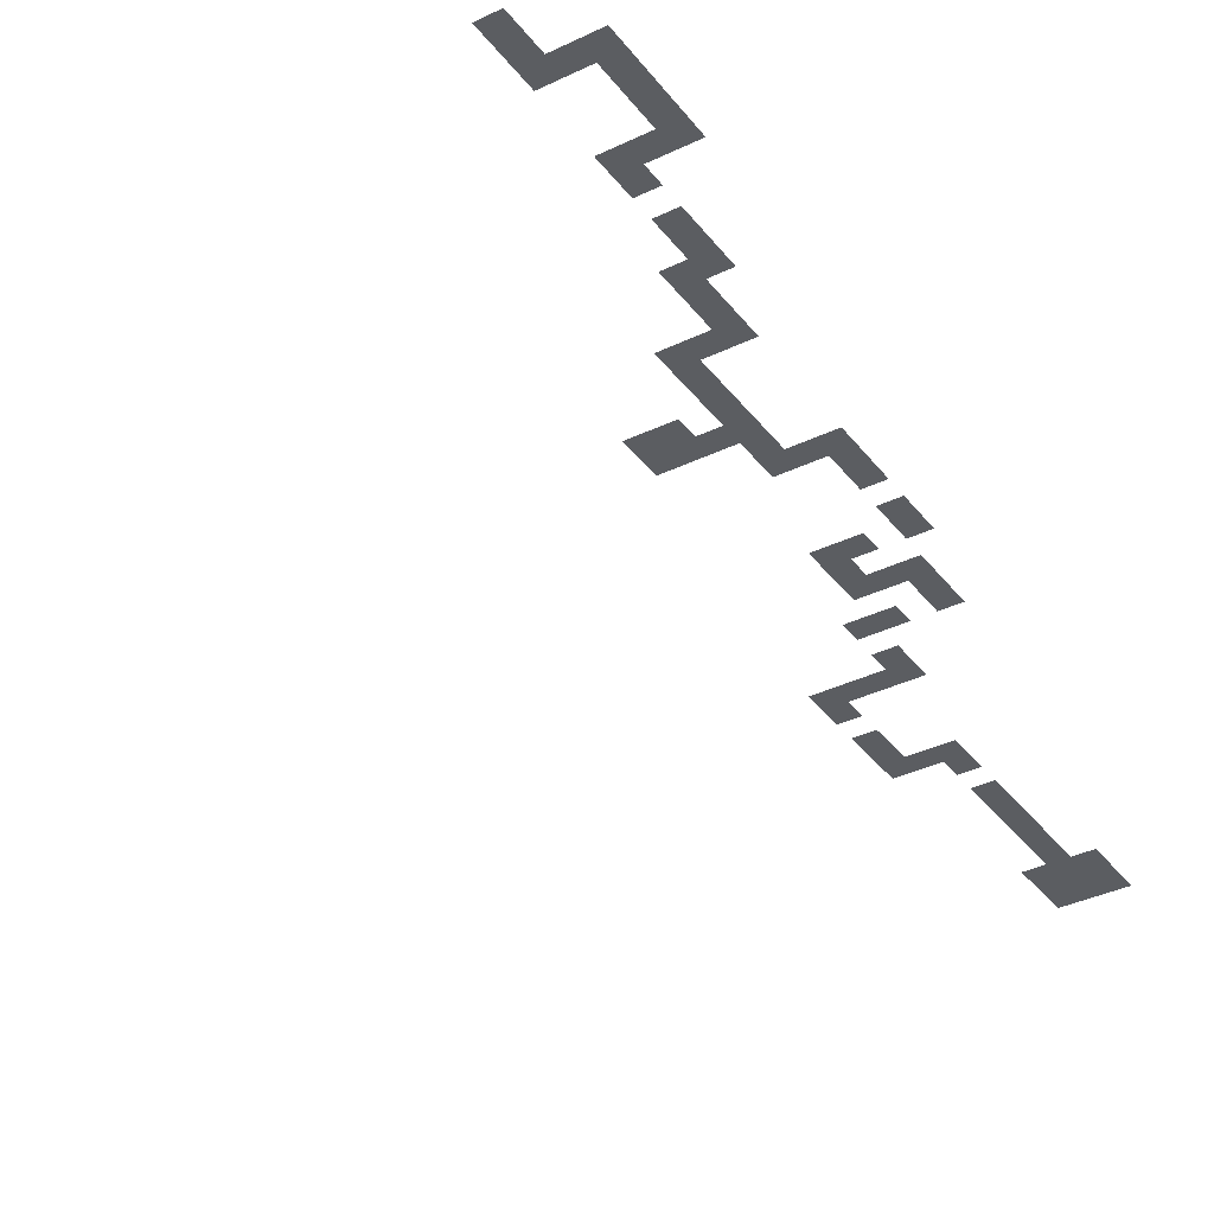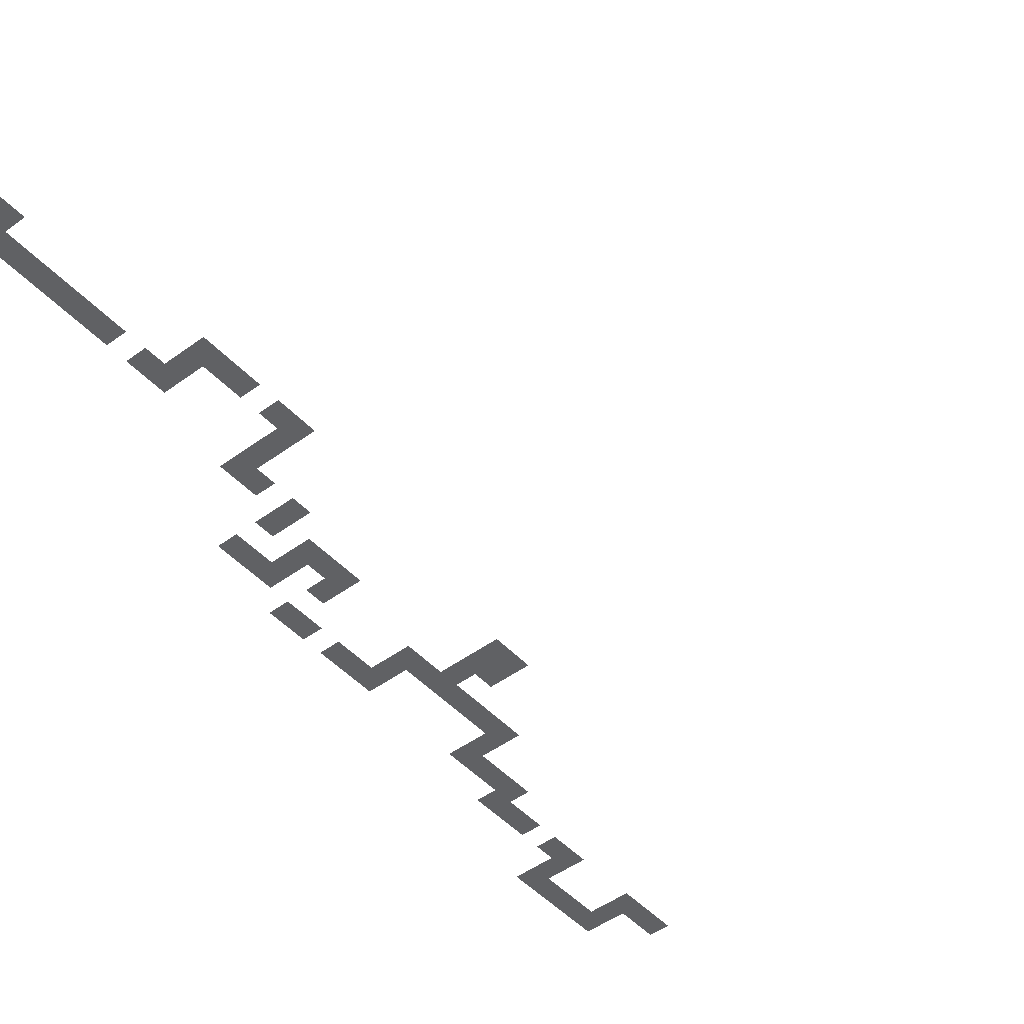
<metadata>
{"format":"obj","ext":"obj","renderer":"f3d","projection":"perspective","resolution":1024,"background":"white","views":[{"elev":-36.2,"azim":-147.6,"up":"+Z"},{"elev":-46.8,"azim":40.0,"up":"+Z"}]}
</metadata>
<code>
v -6250 -500 0
v -6500 -500 0
v -6500 -250 0
v -6250 -250 0
v -6250 -750 0
v -6500 -750 0
v -6500 -1000 0
v -6750 -1000 0
v -6750 -750 0
v -6750 -1250 0
v -7000 -1250 0
v -7000 -1000 0
v -6750 -1500 0
v -7000 -1500 0
v -6750 -1750 0
v -7000 -1750 0
v -6500 -2000 0
v -6750 -2000 0
v -6500 -1750 0
v -6250 -2250 0
v -6500 -2250 0
v -6250 -2000 0
v -6250 -2750 0
v -6500 -2750 0
v -6500 -2500 0
v -6250 -2500 0
v -6250 -3000 0
v -6500 -3000 0
v -6000 -3500 0
v -6250 -3500 0
v -6250 -3250 0
v -6000 -3250 0
v -6000 -3750 0
v -6250 -3750 0
v -5750 -4000 0
v -6000 -4000 0
v -5750 -3750 0
v -5500 -4250 0
v -5750 -4250 0
v -5500 -4000 0
v -5500 -4500 0
v -5750 -4500 0
v -5000 -5000 0
v -5250 -5000 0
v -5250 -4750 0
v -5000 -4750 0
v -5500 -5000 0
v -5500 -4750 0
v -5500 -5250 0
v -5750 -5250 0
v -5750 -5000 0
v -5750 -5500 0
v -6000 -5500 0
v -6000 -5250 0
v -6000 -5750 0
v -6250 -5750 0
v -6250 -5500 0
v -6000 -6000 0
v -6250 -6000 0
v -6000 -6500 0
v -6250 -6500 0
v -6250 -6250 0
v -6000 -6250 0
v -5250 -7000 0
v -5500 -7000 0
v -5500 -6750 0
v -5250 -6750 0
v -5500 -7250 0
v -5750 -7250 0
v -5750 -7000 0
v -5750 -7500 0
v -6000 -7500 0
v -6000 -7250 0
v -4500 -8500 0
v -4750 -8500 0
v -4750 -8250 0
v -4500 -8250 0
v -5000 -8500 0
v -5000 -8250 0
v -4250 -9500 0
v -4500 -9500 0
v -4500 -9250 0
v -4250 -9250 0
v -4500 -9750 0
v -4750 -9750 0
v -4750 -9500 0
v -4750 -10000 0
v -5000 -10000 0
v -5000 -9750 0
v -4750 -10500 0
v -5000 -10500 0
v -5000 -10250 0
v -4750 -10250 0
v -4750 -10750 0
v -5000 -10750 0
v -4750 -11000 0
v -5000 -11000 0
v -4750 -11250 0
v -5000 -11250 0
v -4750 -11500 0
v -5000 -11500 0
v -4750 -11750 0
v -5000 -11750 0
v -4750 -12000 0
v -5000 -12000 0
v -6250 -1000 0
v -4750 -5000 0
v -4750 -4750 0
v -5500 -5500 0
v -5250 -7250 0
v -4250 -9750 0
v -7000 -750 0
v -5750 -4750 0
v -6250 -5250 0
v -6000 -7000 0
v -5000 -9500 0
v -6250 -1750 0
v -6000 -3000 0
v -5500 -3750 0
v -5000 -4500 0
v -4750 -4500 0
v -5500 -6500 0
v -5250 -6500 0
v -4250 -8500 0
v -4250 -8250 0
v -7000 -2000 0
v -6500 -3250 0
v -6250 -4000 0
v -5250 -8500 0
v -5250 -8250 0
v -5250 -4500 0
v -5750 -6750 0
v -5750 -6500 0
v -5250 -7750 0
v -5500 -7750 0
v -5500 -7500 0
v -5250 -7500 0
v -6000 -6750 0
v -6250 -6750 0
v -5750 -7750 0
v -6000 -7750 0
v -4250 -8750 0
v -4500 -8750 0
v -5000 -7750 0
v -5000 -7500 0
v -5250 -8000 0
v -5000 -8000 0
v -4500 -9000 0
v -4250 -9000 0
v -4500 -12500 0
v -5250 -12500 0
v -5250 -11750 0
v -4500 -11750 0
v 0 -250 0
v -250 -250 0
v -250 0 0
v 0 0 0
g mesh_0001
f 1 2 3 4
g mesh_0002
f 5 6 2 1
f 7 8 9 6
f 10 11 12 8
f 13 14 11 10
f 15 16 14 13
f 17 18 15 19
f 20 21 17 22
f 23 24 25 26
f 27 28 24 23
f 29 30 31 32
f 33 34 30 29
f 35 36 33 37
f 38 39 35 40
f 41 42 39 38
f 43 44 45 46
f 44 47 48 45
f 49 50 51 47
f 52 53 54 50
f 55 56 57 53
f 58 59 56 55
f 60 61 62 63
f 64 65 66 67
f 68 69 70 65
f 71 72 73 69
f 74 75 76 77
f 75 78 79 76
f 80 81 82 83
f 84 85 86 81
f 87 88 89 85
f 90 91 92 93
f 94 95 91 90
f 96 97 95 94
f 98 99 97 96
f 100 101 99 98
f 102 103 101 100
f 104 105 103 102
g mesh_0003
f 106 7 6 5
f 107 43 46 108
f 109 52 50 49
f 110 68 65 64
f 111 84 81 80
g mesh_0004
f 8 12 112 9
f 47 51 113 48
f 53 57 114 54
f 69 73 115 70
f 85 89 116 86
g mesh_0005
f 22 17 19 117
f 32 31 27 118
f 40 35 37 119
f 108 46 120 121
f 67 66 122 123
f 124 74 77 125
g mesh_0006
f 18 126 16 15
f 31 127 28 27
f 36 128 34 33
f 78 129 130 79
g mesh_0007
f 46 45 131 120
f 66 132 133 122
f 134 135 136 137
g mesh_0008
f 48 113 42 41
f 138 139 61 60
f 140 141 72 71
f 142 143 74 124
g mesh_0009
f 144 134 137 145
g mesh_0010
f 79 130 146 147
f 83 82 148 149
g mesh_0011
f 150 151 152 153
g mesh_tile_0010
f 154 155 156 157
g mesh_tile_0008
f 154 155 156 157

</code>
